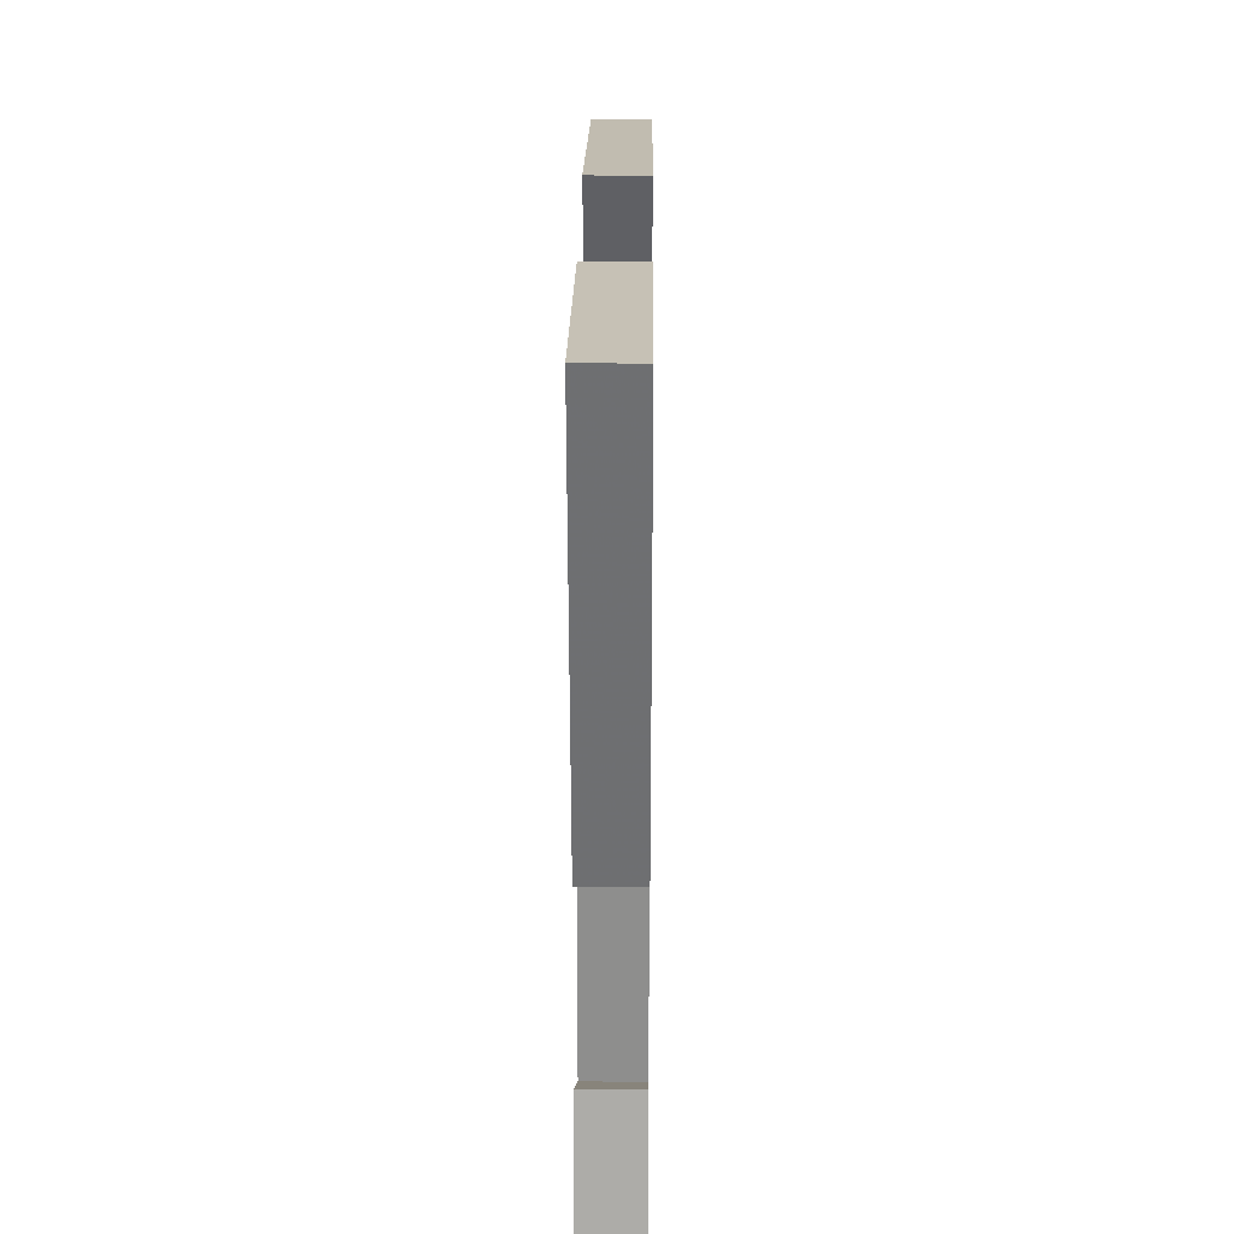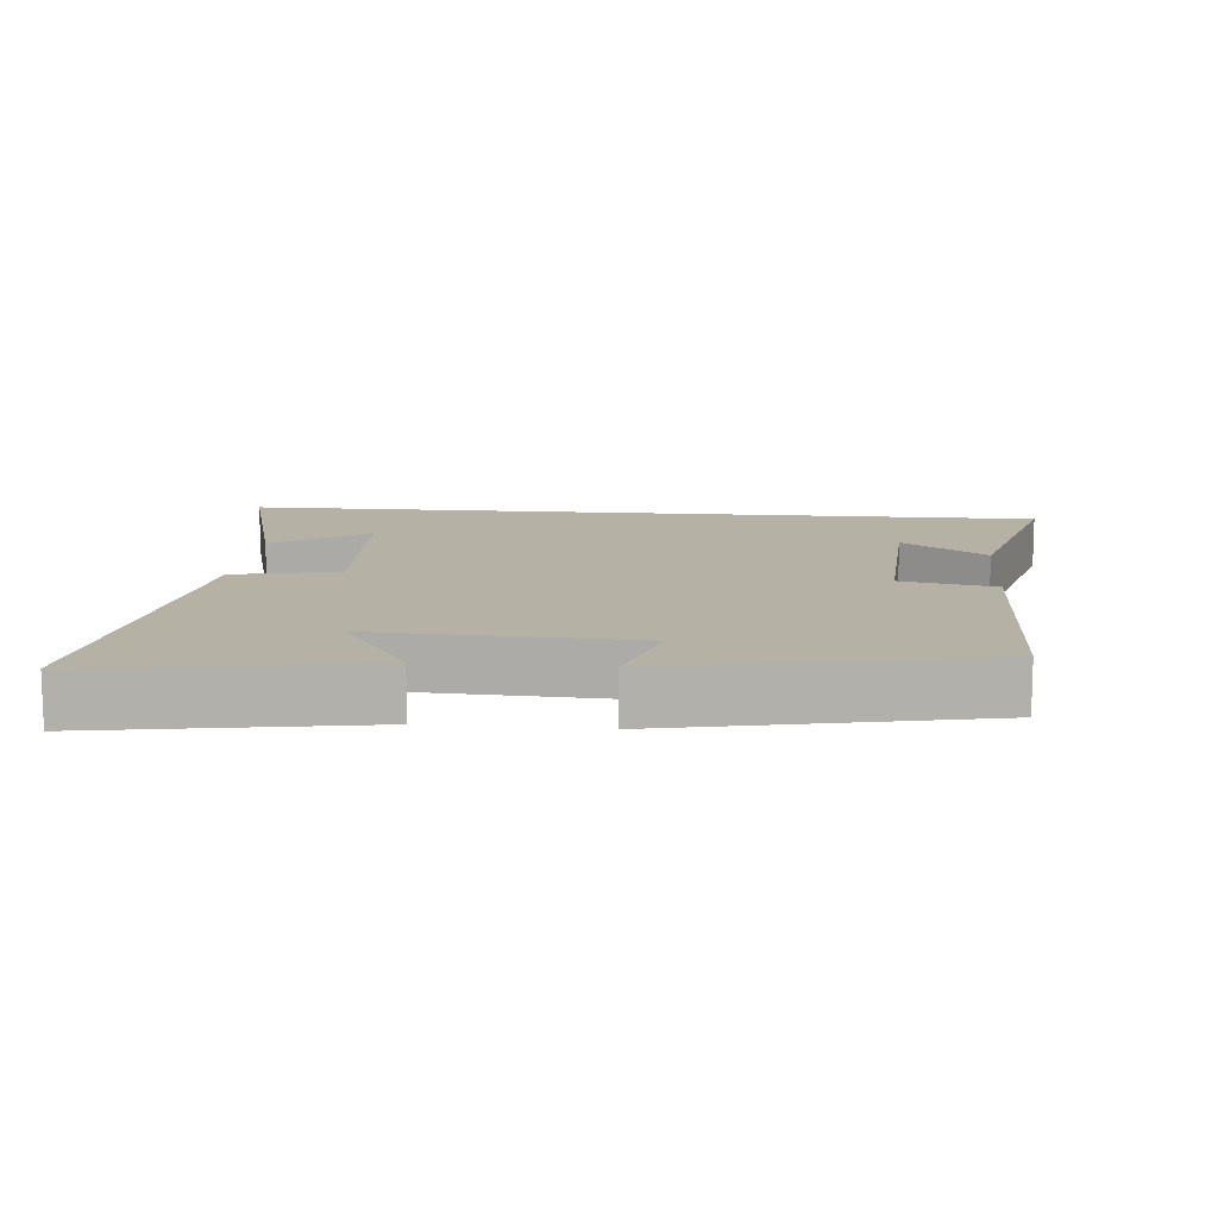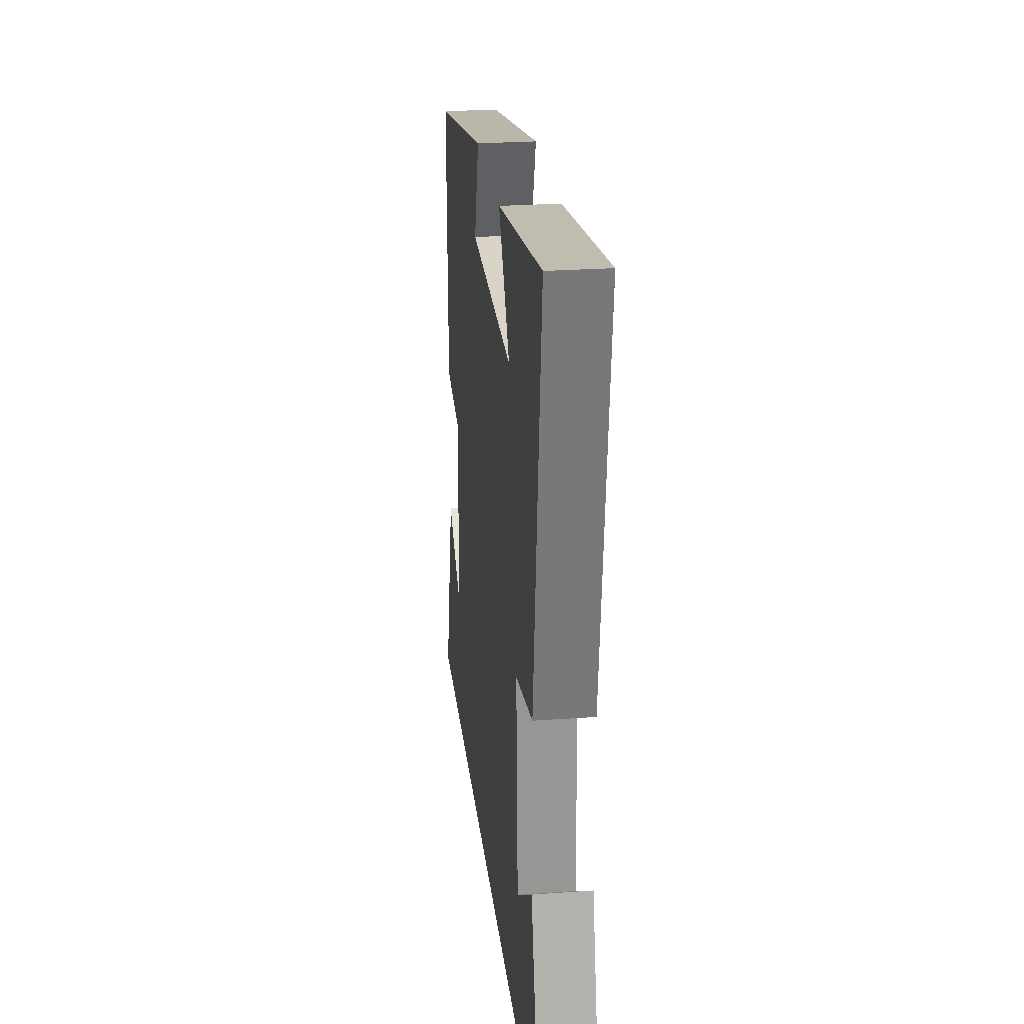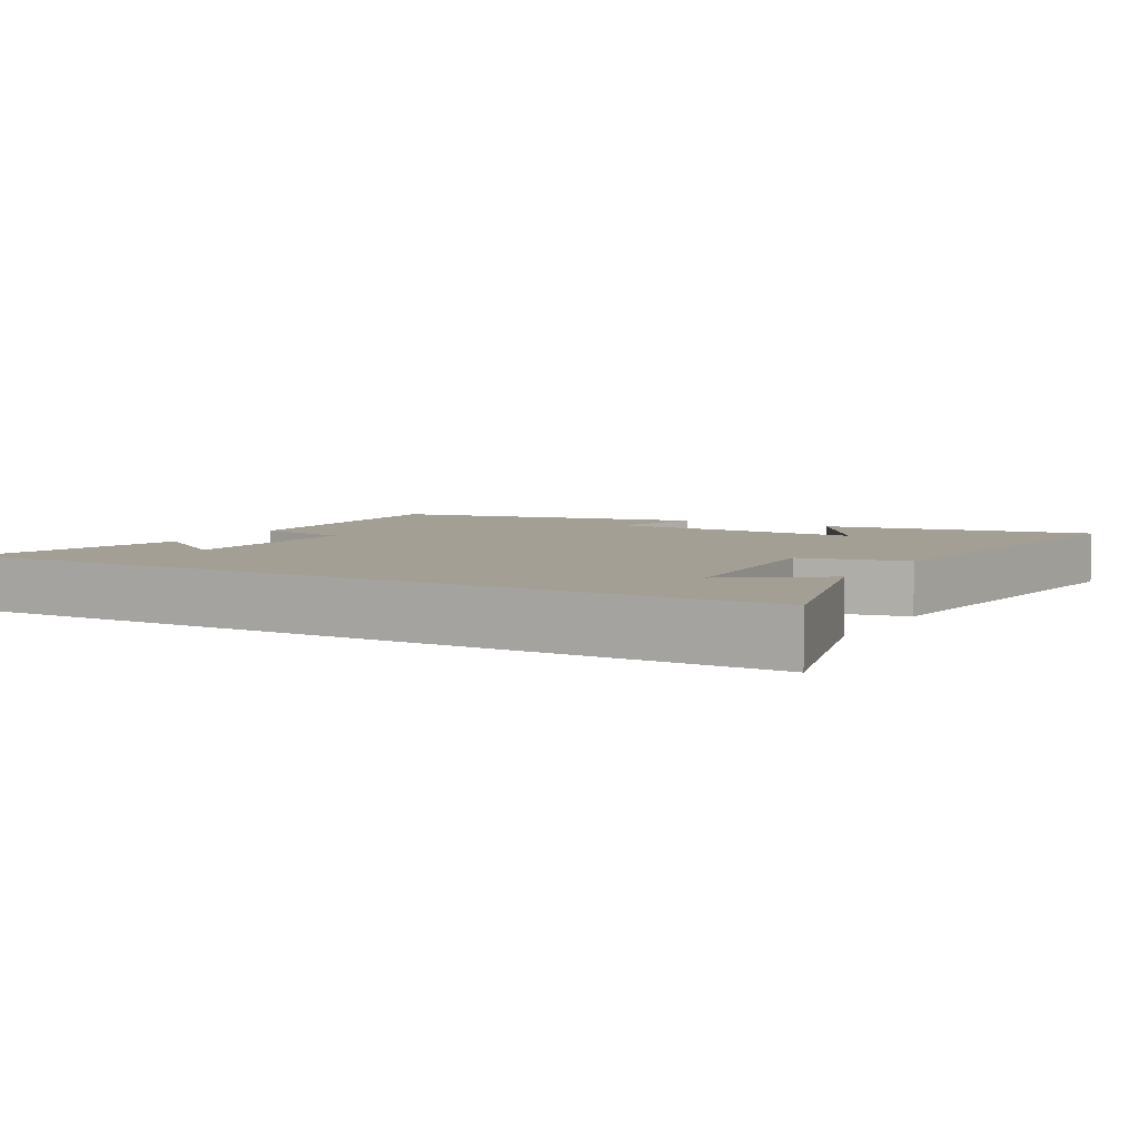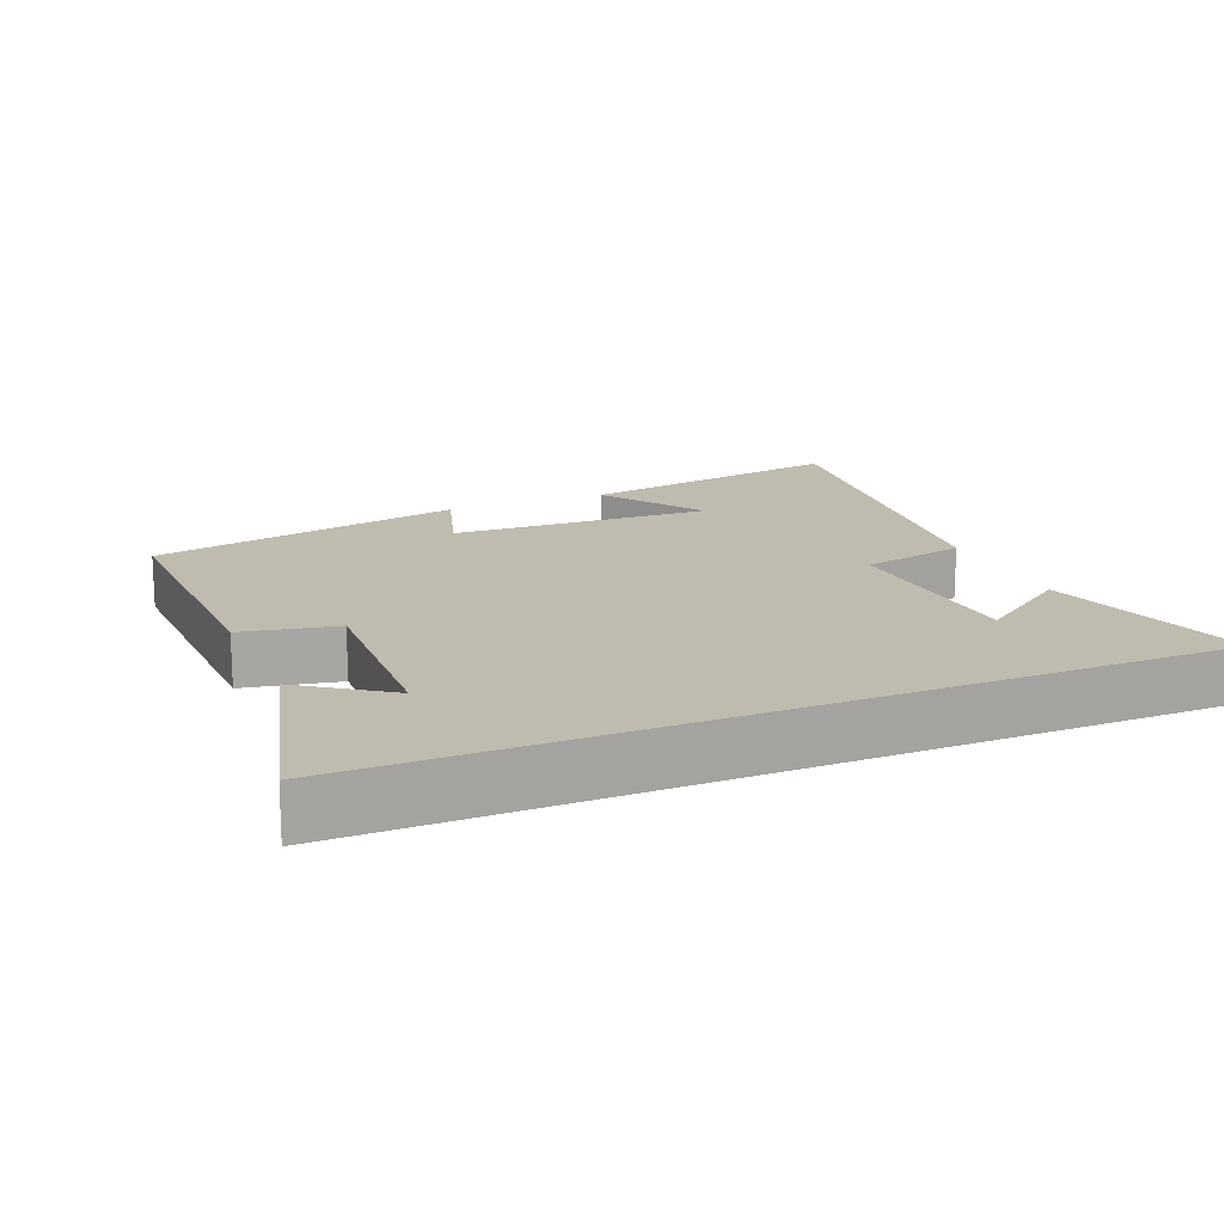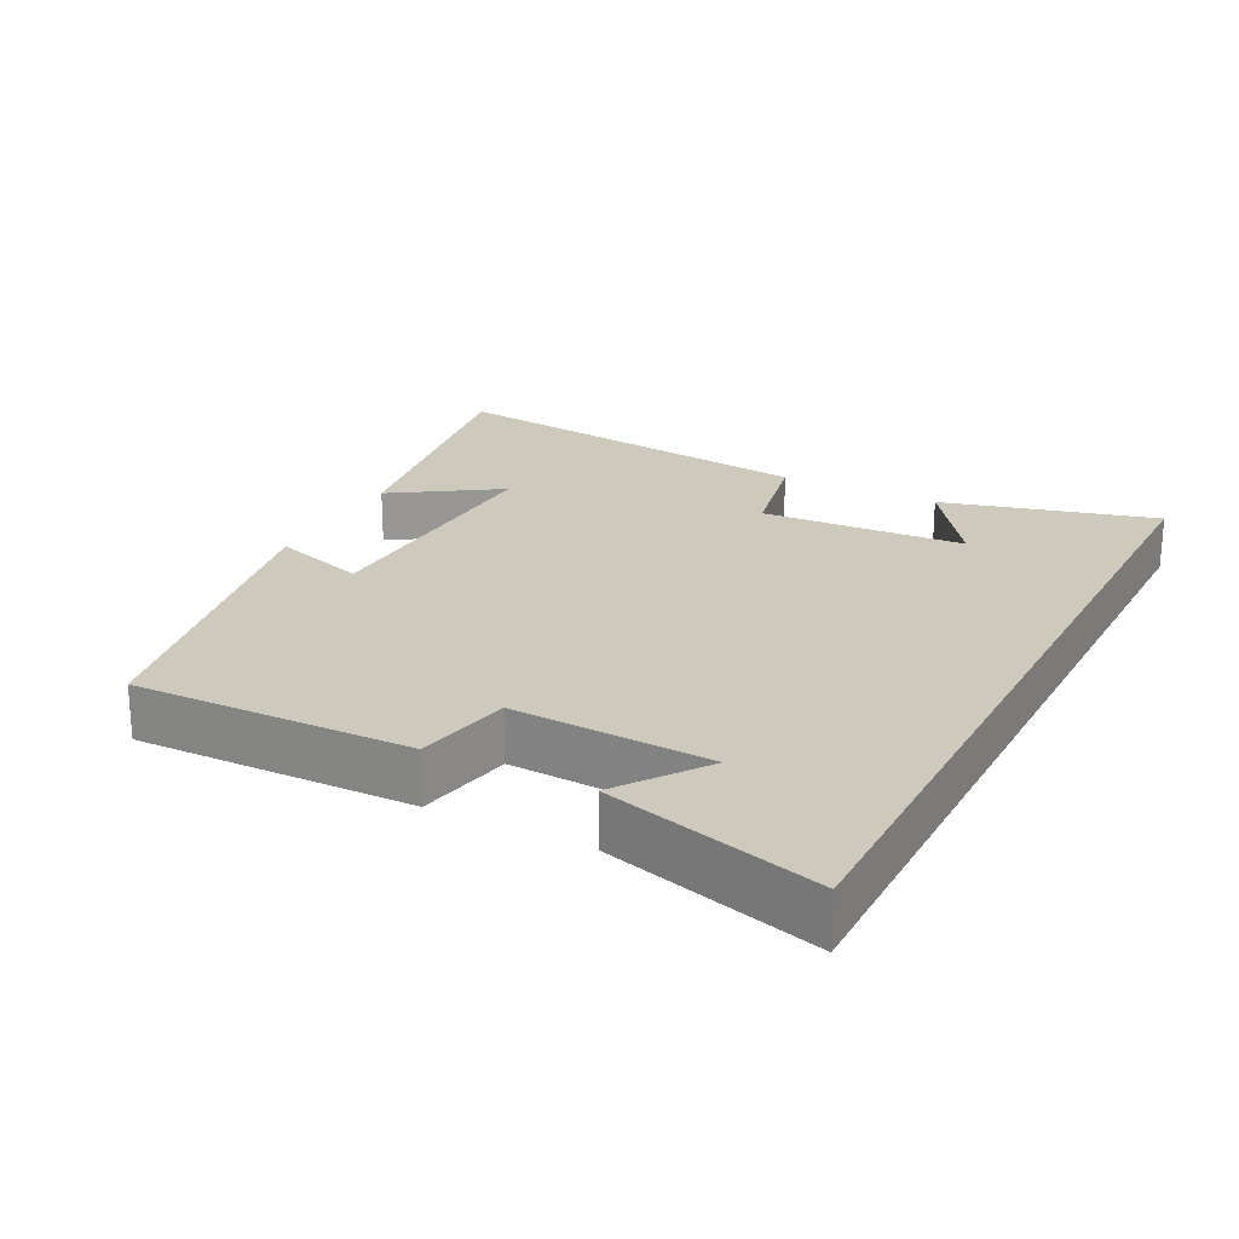
<metadata>
{"format":"obj","ext":"obj","renderer":"f3d","projection":"perspective","resolution":1024,"background":"white","views":[{"elev":28.2,"azim":-89.4,"up":"+Z"},{"elev":11.9,"azim":5.2,"up":"+Y"},{"elev":25.9,"azim":-96.5,"up":"+Z"},{"elev":5.5,"azim":-150.4,"up":"+Y"},{"elev":16.1,"azim":157.0,"up":"+Y"},{"elev":22.6,"azim":117.3,"up":"+Y"}]}
</metadata>
<code>
v 0.583 0.07 -0.5
v -0.58 0.07 -0.5
v -0.5 0.07 -0.2
v -0.365 0.07 -0.294
v -0.349 0.07 -0.006
v -0.5 0.07 0.026
v -0.567 0.07 0.565
v -0.179 0.07 0.5
v -0.277 0.07 0.351
v 0.097 0.07 0.367
v 0.055 0.07 0.5
v 0.507 0.07 0.407
v 0.5 0.07 0.018
v 0.365 0.07 -0.009
v 0.379 0.07 -0.287
v 0.5 0.07 -0.2
v 0.583 0 -0.5
v -0.58 0 -0.5
v -0.5 0 -0.2
v -0.365 0 -0.294
v -0.349 0 -0.006
v -0.5 0 0.026
v -0.567 0 0.565
v -0.179 0 0.5
v -0.277 0 0.351
v 0.097 0 0.367
v 0.055 0 0.5
v 0.507 0 0.407
v 0.5 0 0.018
v 0.365 0 -0.009
v 0.379 0 -0.287
v 0.5 0 -0.2
f 15 16 1
f 12 13 14
f 11 12 14
f 10 11 14
f 9 10 14 15
f 6 7 8 9
f 5 6 9
f 9 15 1
f 5 9 1
f 4 5 1
f 2 3 4
f 1 2 4
f 17 32 31
f 30 29 28
f 30 28 27
f 30 27 26
f 31 30 26 25
f 25 24 23 22
f 25 22 21
f 17 31 25
f 17 25 21
f 17 21 20
f 20 19 18
f 20 18 17
f 1 17 18 2
f 2 18 19 3
f 3 19 20 4
f 4 20 21 5
f 5 21 22 6
f 6 22 23 7
f 7 23 24 8
f 8 24 25 9
f 9 25 26 10
f 10 26 27 11
f 11 27 28 12
f 12 28 29 13
f 13 29 30 14
f 14 30 31 15
f 15 31 32 16
f 16 32 17 1

</code>
